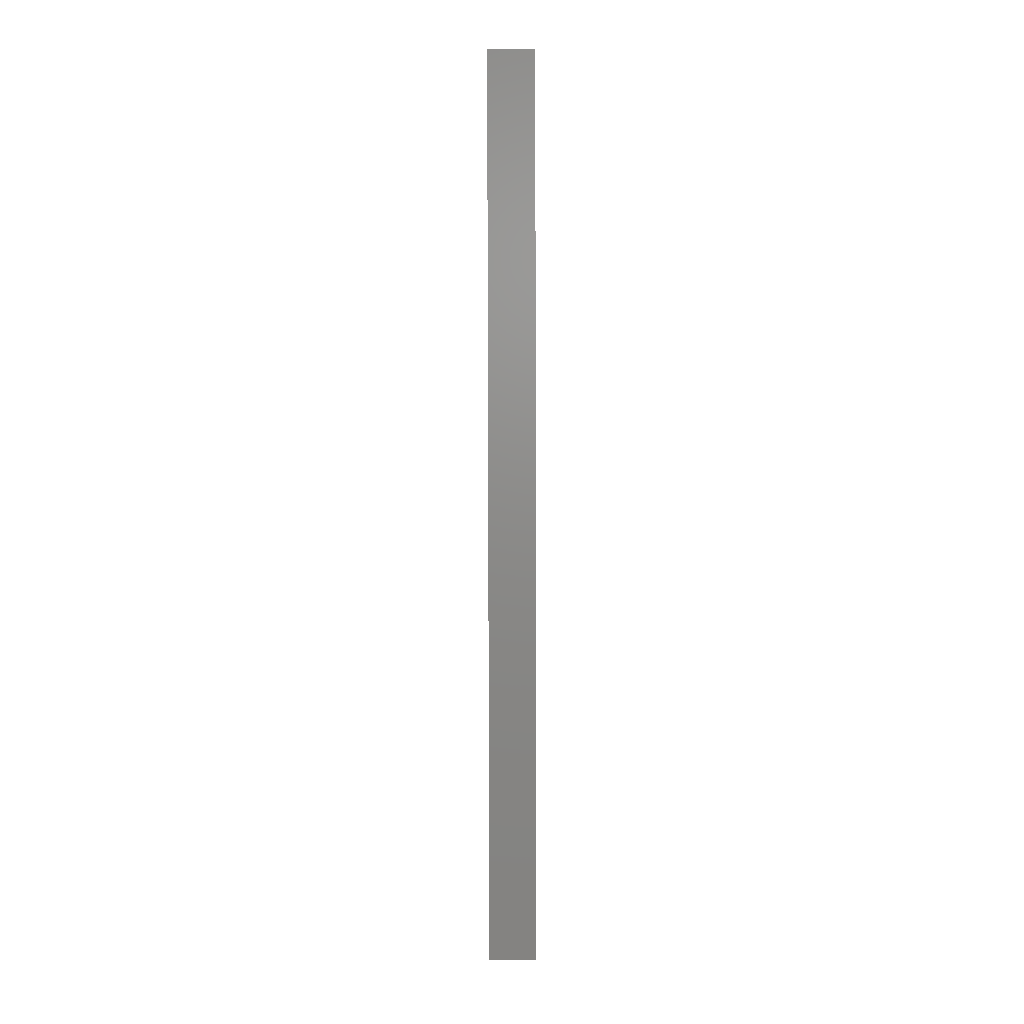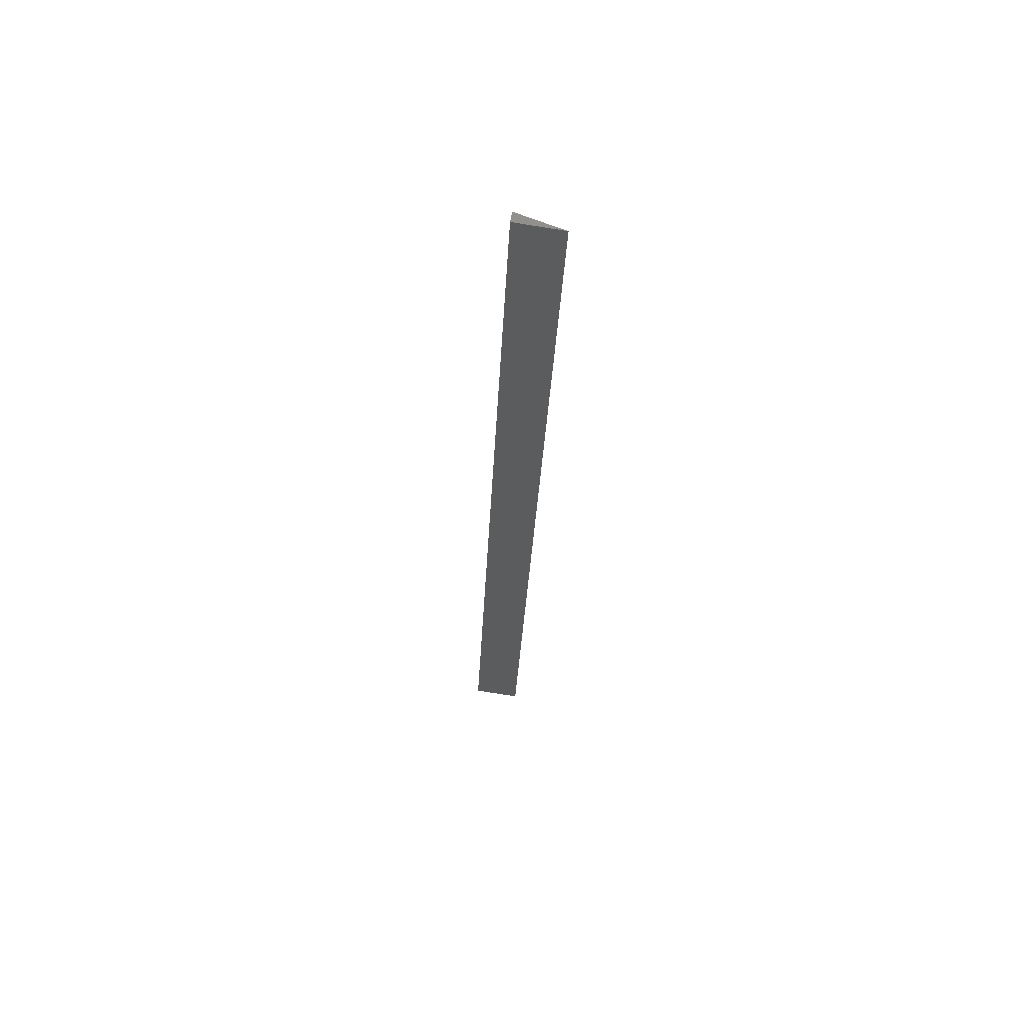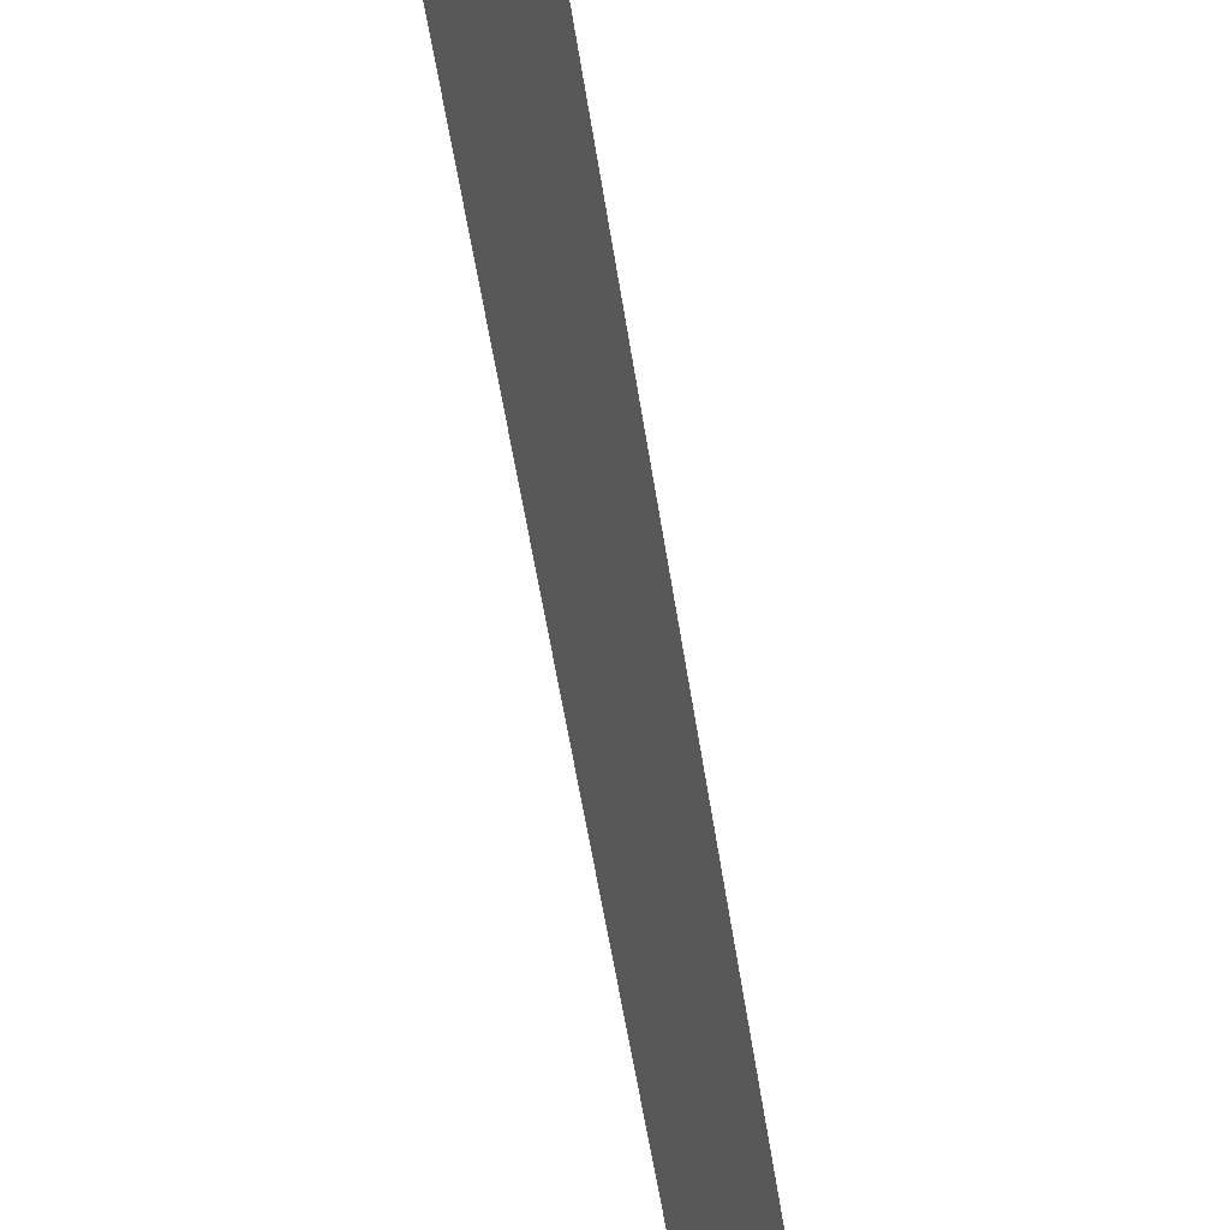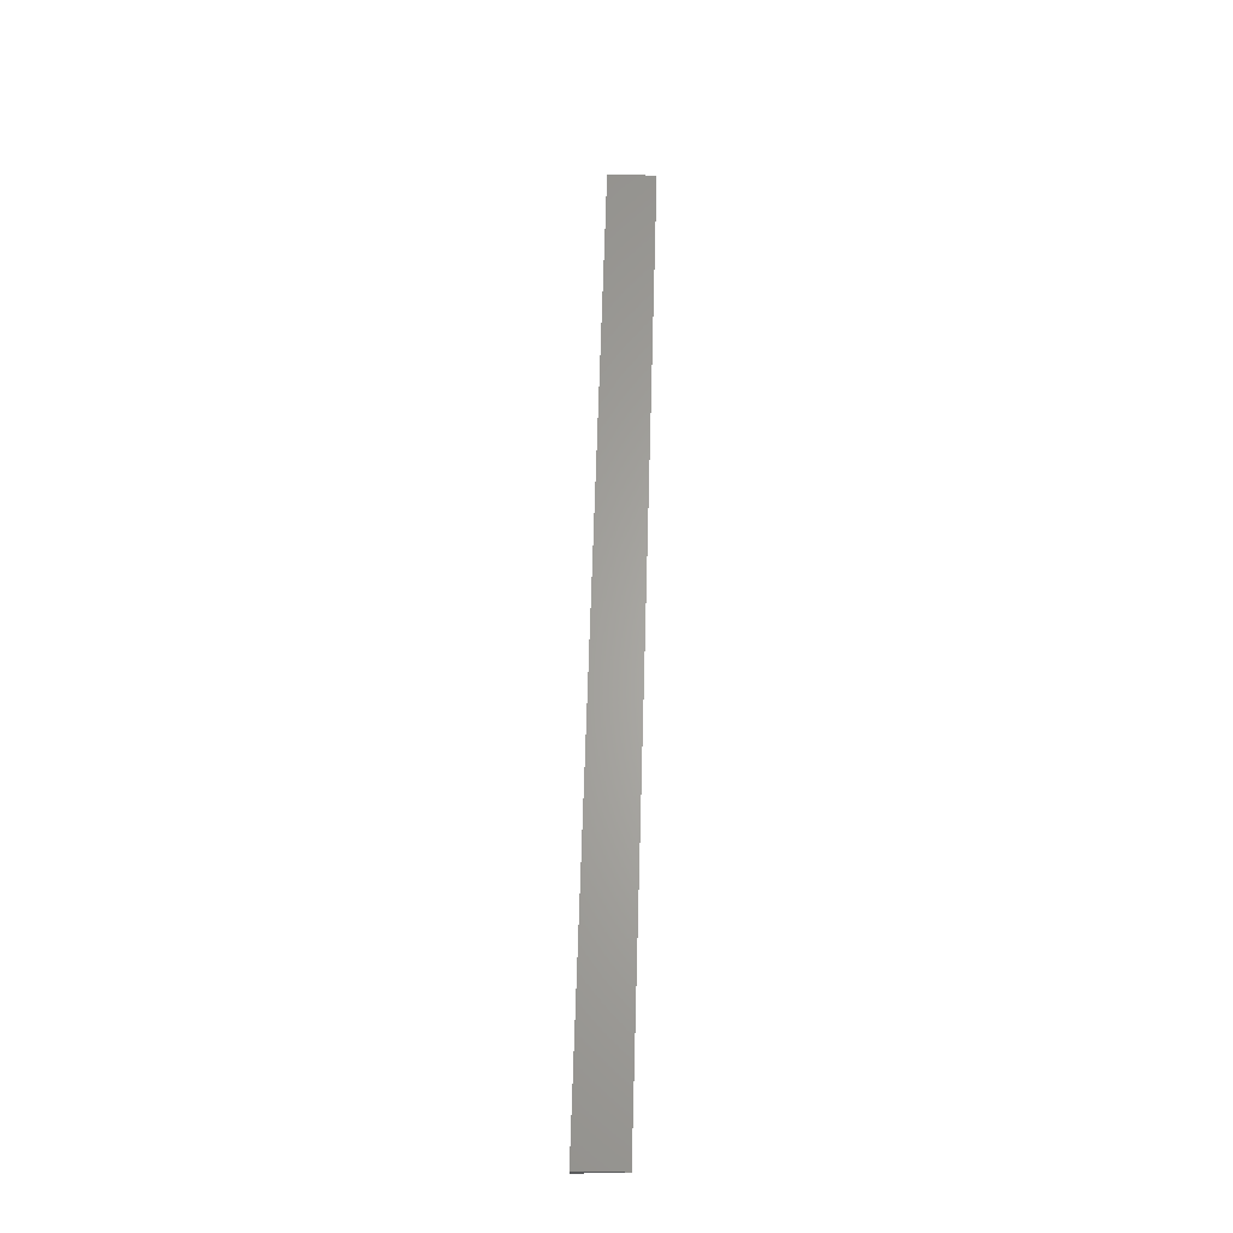
<metadata>
{"format":"stl","ext":"stl","renderer":"f3d","projection":"perspective","resolution":1024,"background":"white","views":[{"elev":-2.6,"azim":-89.3,"up":"+Y"},{"elev":67.0,"azim":112.2,"up":"+Y"},{"elev":-24.1,"azim":11.0,"up":"+Z"},{"elev":-19.7,"azim":104.3,"up":"+Y"}]}
</metadata>
<code>
# stl→obj: 6 verts, 8 faces
v 8458 1466 5872
v 8569 515.7 5872
v 8447 1464 5825
v 8558 515 5825
v 8447 1464 5874
v 8558 515 5874
f 1 2 3
f 3 2 4
f 3 5 1
f 2 1 6
f 6 1 5
f 6 4 2
f 4 6 3
f 3 6 5

</code>
